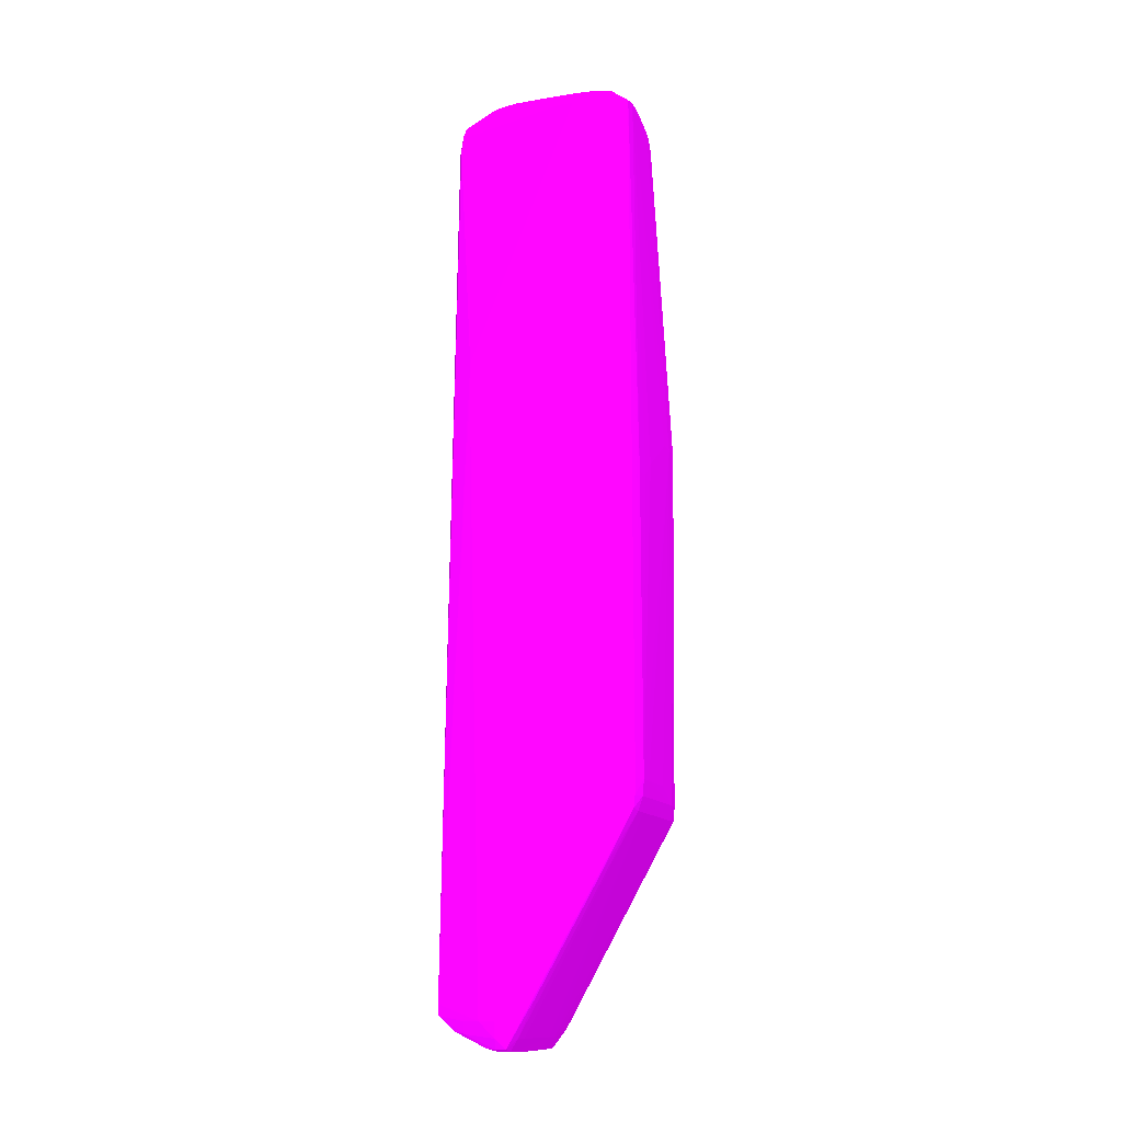
<metadata>
{"format":"obj","ext":"obj","renderer":"f3d","projection":"perspective","resolution":1024,"background":"white","views":[{"elev":-13.2,"azim":-70.1,"up":"+Z"}]}
</metadata>
<code>
v 0.01724 -0.01545 -0.03188 0.5647 0.01569 0.6157
v 0.01993 -0.01532 -0.03727 0.5647 0.01569 0.6157
v 0.01993 -0.01534 -0.03188 0.5647 0.01569 0.6157
v 0.01157 -0.01446 0.022 0.5647 0.01569 0.6157
v 0.009155 -0.0145 0.0247 0.5647 0.01569 0.6157
v 0.001071 -0.01444 0.02674 0.5647 0.01569 0.6157
v 0.01454 -0.01543 -0.03188 0.5647 0.01569 0.6157
v 0.006462 -0.01537 -0.03727 0.5647 0.01569 0.6157
v 0.001071 -0.01532 -0.09114 0.5647 0.01569 0.6157
v 0.003767 -0.01533 -0.09114 0.5647 0.01569 0.6157
v 0.01185 -0.01523 -0.09114 0.5647 0.01569 0.6157
v 0.01724 -0.01508 -0.09383 0.5647 0.01569 0.6157
v 0.02177 -0.01436 -0.06151 0.5647 0.01569 0.6157
v 0.02188 -0.01448 -0.03727 0.5647 0.01569 0.6157
v 0.01993 -0.01476 -0.09383 0.5647 0.01569 0.6157
v 0.02163 -0.01413 -0.09587 0.5647 0.01569 0.6157
v 0.02188 -0.01448 -0.03188 0.5647 0.01569 0.6157
v 0.01292 -0.01347 0.022 0.5647 0.01569 0.6157
v 0.01106 -0.01418 0.0247 0.5647 0.01569 0.6157
v 0.01058 -0.0138 0.0261 0.5647 0.01569 0.6157
v 0.009155 -0.01396 0.02619 0.5647 0.01569 0.6157
v 0.006462 -0.01418 0.02639 0.5647 0.01569 0.6157
v 0.003767 -0.01434 0.0266 0.5647 0.01569 0.6157
v 0.001071 -0.01261 0.02809 0.5647 0.01569 0.6157
v -0.0003878 -0.01122 0.02883 0.5647 0.01569 0.6157
v -0.0006599 -0.01421 0.02653 0.5647 0.01569 0.6157
v 0.001071 -0.01513 -0.03997 0.5647 0.01569 0.6157
v 0.003767 -0.01524 -0.03727 0.5647 0.01569 0.6157
v 0.003767 -0.01527 -0.03997 0.5647 0.01569 0.6157
v 0.001071 -0.01531 -0.08846 0.5647 0.01569 0.6157
v -0.0008781 -0.01448 -0.08576 0.5647 0.01569 0.6157
v -0.0008781 -0.01448 -0.09114 0.5647 0.01569 0.6157
v -0.0008358 -0.01439 -0.09383 0.5647 0.01569 0.6157
v 0.001071 -0.01511 -0.09383 0.5647 0.01569 0.6157
v 0.003767 -0.01513 -0.09383 0.5647 0.01569 0.6157
v 0.01993 -0.01433 -0.09621 0.5647 0.01569 0.6157
v 0.02248 -0.01239 -0.03727 0.5647 0.01569 0.6157
v 0.02153 -0.01129 -0.101 0.5647 0.01569 0.6157
v 0.0213 0.005101 -0.1302 0.5647 0.01569 0.6157
v 0.0216 0.004735 -0.1289 0.5647 0.01569 0.6157
v 0.02184 0.003746 -0.126 0.5647 0.01569 0.6157
v 0.0222 0.006471 -0.1289 0.5647 0.01569 0.6157
v 0.02228 0.003777 -0.1235 0.5647 0.01569 0.6157
v 0.02232 0.001083 -0.1181 0.5647 0.01569 0.6157
v 0.02247 0.003777 -0.1208 0.5647 0.01569 0.6157
v 0.02248 -0.01239 -0.03457 0.5647 0.01569 0.6157
v 0.02229 -0.01239 -0.03188 0.5647 0.01569 0.6157
v 0.01763 -0.004304 0.022 0.5647 0.01569 0.6157
v 0.02168 -0.01423 -0.02979 0.5647 0.01569 0.6157
v 0.01604 -0.008622 0.02379 0.5647 0.01569 0.6157
v 0.01398 -0.01213 0.022 0.5647 0.01569 0.6157
v 0.01359 -0.01154 0.0247 0.5647 0.01569 0.6157
v 0.01241 -0.01289 0.0247 0.5647 0.01569 0.6157
v 0.0132 -0.01105 0.02605 0.5647 0.01569 0.6157
v 0.007923 -0.008457 0.02879 0.5647 0.01569 0.6157
v 0.006462 -0.008948 0.02897 0.5647 0.01569 0.6157
v 0.002802 -0.01115 0.02881 0.5647 0.01569 0.6157
v 0.001071 -0.01126 0.02886 0.5647 0.01569 0.6157
v -0.0008147 -0.01223 0.02741 0.5647 0.01569 0.6157
v 0.001071 -0.009694 0.02939 0.5647 0.01569 0.6157
v 0.001071 -0.006997 0.02993 0.5647 0.01569 0.6157
v -0.0006318 -0.009694 0.02908 0.5647 0.01569 0.6157
v -0.001232 -0.009694 0.0274 0.5647 0.01569 0.6157
v -0.001481 -0.01239 -0.09114 0.5647 0.01569 0.6157
v -0.001439 -0.01239 -0.09383 0.5647 0.01569 0.6157
v -0.0006224 -0.01412 -0.09584 0.5647 0.01569 0.6157
v 0.001071 -0.01432 -0.09619 0.5647 0.01569 0.6157
v 0.003767 -0.01433 -0.09621 0.5647 0.01569 0.6157
v 0.009155 -0.01433 -0.09621 0.5647 0.01569 0.6157
v 0.01724 -0.01433 -0.09621 0.5647 0.01569 0.6157
v 0.02139 -0.008443 -0.1061 0.5647 0.01569 0.6157
v 0.01724 0.005824 -0.1316 0.5647 0.01569 0.6157
v 0.01993 0.005077 -0.1303 0.5647 0.01569 0.6157
v 0.02248 0.006471 -0.1262 0.5647 0.01569 0.6157
v 0.02248 0.009164 -0.1289 0.5647 0.01569 0.6157
v 0.01993 0.005924 -0.1316 0.5647 0.01569 0.6157
v 0.01993 0.007273 -0.1334 0.5647 0.01569 0.6157
v 0.02156 0.007508 -0.1332 0.5647 0.01569 0.6157
v 0.0217 0.006554 -0.1313 0.5647 0.01569 0.6157
v 0.0223 -0.009694 -0.03457 0.5647 0.01569 0.6157
v 0.01796 0.001083 0.022 0.5647 0.01569 0.6157
v 0.02248 0.009164 -0.1262 0.5647 0.01569 0.6157
v 0.02237 0.01186 -0.1289 0.5647 0.01569 0.6157
v 0.01795 -0.00161 0.022 0.5647 0.01569 0.6157
v 0.01742 -0.00161 0.0247 0.5647 0.01569 0.6157
v 0.01706 -0.004304 0.0247 0.5647 0.01569 0.6157
v 0.01692 -0.006997 0.022 0.5647 0.01569 0.6157
v 0.01637 -0.006907 0.0247 0.5647 0.01569 0.6157
v 0.01546 -0.007744 0.02558 0.5647 0.01569 0.6157
v 0.016 -0.005946 0.02613 0.5647 0.01569 0.6157
v 0.01038 -0.005421 0.02862 0.5647 0.01569 0.6157
v 0.008477 -0.006997 0.02897 0.5647 0.01569 0.6157
v 0.006462 -0.006997 0.02948 0.5647 0.01569 0.6157
v 0.003727 -0.00984 0.02915 0.5647 0.01569 0.6157
v 0.003767 -0.006997 0.02985 0.5647 0.01569 0.6157
v 0.003767 -0.004304 0.03009 0.5647 0.01569 0.6157
v 0.001071 -0.004304 0.03008 0.5647 0.01569 0.6157
v -0.0008452 -0.006997 0.02932 0.5647 0.01569 0.6157
v -0.001446 -0.006997 0.0274 0.5647 0.01569 0.6157
v -0.001481 -0.009694 -0.09653 0.5647 0.01569 0.6157
v -0.001481 -0.006997 -0.04804 0.5647 0.01569 0.6157
v -0.001481 -0.006997 -0.1019 0.5647 0.01569 0.6157
v -0.001462 -0.004304 -0.1073 0.5647 0.01569 0.6157
v -0.001455 0.006471 -0.1262 0.5647 0.01569 0.6157
v -0.001361 -0.009694 -0.09923 0.5647 0.01569 0.6157
v -0.0009649 -0.01254 -0.09666 0.5647 0.01569 0.6157
v -0.0005192 -0.01127 -0.101 0.5647 0.01569 0.6157
v -0.0009039 -0.009757 -0.1019 0.5647 0.01569 0.6157
v -0.0008241 0.006958 -0.1316 0.5647 0.01569 0.6157
v -0.000606 0.00747 -0.1333 0.5647 0.01569 0.6157
v -0.0003737 -0.008429 -0.1061 0.5647 0.01569 0.6157
v 0.001071 0.006045 -0.1316 0.5647 0.01569 0.6157
v 0.003767 0.005966 -0.1316 0.5647 0.01569 0.6157
v 0.01185 0.005838 -0.1316 0.5647 0.01569 0.6157
v 0.01454 0.005821 -0.1316 0.5647 0.01569 0.6157
v 0.01454 0.007166 -0.1335 0.5647 0.01569 0.6157
v 0.01724 0.007173 -0.1335 0.5647 0.01569 0.6157
v 0.02193 0.009268 -0.1317 0.5647 0.01569 0.6157
v 0.01454 0.009164 -0.1338 0.5647 0.01569 0.6157
v 0.01724 0.009164 -0.1336 0.5647 0.01569 0.6157
v 0.02156 0.008438 -0.1332 0.5647 0.01569 0.6157
v 0.02189 0.01725 -0.1262 0.5647 0.01569 0.6157
v 0.0218 -0.002233 -0.04804 0.5647 0.01569 0.6157
v 0.0177 0.003777 0.022 0.5647 0.01569 0.6157
v 0.01745 0.001083 0.0247 0.5647 0.01569 0.6157
v 0.02177 0.01186 -0.1309 0.5647 0.01569 0.6157
v 0.0219 0.01454 -0.1289 0.5647 0.01569 0.6157
v 0.02166 0.01725 -0.128 0.5647 0.01569 0.6157
v 0.01628 -0.00161 0.02626 0.5647 0.01569 0.6157
v 0.01614 -0.004304 0.02621 0.5647 0.01569 0.6157
v 0.01076 -0.003623 0.02887 0.5647 0.01569 0.6157
v 0.009352 -0.004435 0.02921 0.5647 0.01569 0.6157
v 0.006462 -0.004304 0.02989 0.5647 0.01569 0.6157
v 0.006462 -0.00161 0.03003 0.5647 0.01569 0.6157
v 0.003767 -0.00161 0.03014 0.5647 0.01569 0.6157
v 0.001071 -0.00161 0.03011 0.5647 0.01569 0.6157
v -0.0008734 -0.004304 0.02939 0.5647 0.01569 0.6157
v -0.0008757 -0.00161 0.0294 0.5647 0.01569 0.6157
v -0.00145 -0.004304 0.0274 0.5647 0.01569 0.6157
v -0.001481 0.001083 -0.02918 0.5647 0.01569 0.6157
v -0.001481 0.009164 -0.1289 0.5647 0.01569 0.6157
v -0.001479 0.003777 -0.1208 0.5647 0.01569 0.6157
v -0.001263 0.009164 -0.1316 0.5647 0.01569 0.6157
v -0.001204 0.003777 -0.1235 0.5647 0.01569 0.6157
v -0.001317 0.001083 -0.1181 0.5647 0.01569 0.6157
v -0.001251 -0.006997 -0.1046 0.5647 0.01569 0.6157
v -0.0006599 0.009164 -0.1333 0.5647 0.01569 0.6157
v 0.001071 0.009164 -0.1337 0.5647 0.01569 0.6157
v 0.001071 0.007276 -0.1334 0.5647 0.01569 0.6157
v -0.0003104 0.002401 -0.1249 0.5647 0.01569 0.6157
v 0.003767 0.007245 -0.1335 0.5647 0.01569 0.6157
v 0.009155 0.007204 -0.1335 0.5647 0.01569 0.6157
v 0.009155 0.009164 -0.1338 0.5647 0.01569 0.6157
v 0.01185 0.009164 -0.1338 0.5647 0.01569 0.6157
v 0.01185 0.01103 -0.1332 0.5647 0.01569 0.6157
v 0.01454 0.01093 -0.1331 0.5647 0.01569 0.6157
v 0.01974 0.009268 -0.1333 0.5647 0.01569 0.6157
v 0.01724 0.01072 -0.133 0.5647 0.01569 0.6157
v 0.01871 0.01055 -0.1329 0.5647 0.01569 0.6157
v 0.02051 0.01023 -0.1327 0.5647 0.01569 0.6157
v 0.02153 0.01364 -0.1305 0.5647 0.01569 0.6157
v 0.02141 0.0187 -0.1276 0.5647 0.01569 0.6157
v 0.02146 0.01875 -0.1262 0.5647 0.01569 0.6157
v 0.0171 0.006471 0.022 0.5647 0.01569 0.6157
v 0.01714 0.003777 0.0247 0.5647 0.01569 0.6157
v 0.01603 0.005582 0.02615 0.5647 0.01569 0.6157
v 0.01617 0.003777 0.02623 0.5647 0.01569 0.6157
v 0.01629 0.001083 0.02627 0.5647 0.01569 0.6157
v 0.01231 -0.00161 0.02828 0.5647 0.01569 0.6157
v 0.01097 -0.00161 0.02895 0.5647 0.01569 0.6157
v 0.009155 -0.00161 0.02956 0.5647 0.01569 0.6157
v 0.006462 0.001083 0.03003 0.5647 0.01569 0.6157
v 0.003767 0.001083 0.03016 0.5647 0.01569 0.6157
v 0.001071 0.001083 0.03013 0.5647 0.01569 0.6157
v -0.0008781 0.001083 0.0294 0.5647 0.01569 0.6157
v -0.0008757 0.003777 0.02939 0.5647 0.01569 0.6157
v -0.000857 0.006471 0.02936 0.5647 0.01569 0.6157
v -0.001373 -0.00161 0.0274 0.5647 0.01569 0.6157
v -0.001481 0.01455 -0.01841 0.5647 0.01569 0.6157
v -0.001481 0.01186 -0.1289 0.5647 0.01569 0.6157
v -0.0007795 0.01455 -0.1309 0.5647 0.01569 0.6157
v -0.0004605 0.01088 -0.1331 0.5647 0.01569 0.6157
v 0.003767 0.009164 -0.1337 0.5647 0.01569 0.6157
v 0.001071 0.0111 -0.1332 0.5647 0.01569 0.6157
v 0.003767 0.01114 -0.1332 0.5647 0.01569 0.6157
v 0.009155 0.0111 -0.1332 0.5647 0.01569 0.6157
v 0.001071 0.01655 -0.1306 0.5647 0.01569 0.6157
v 0.003767 0.01652 -0.1306 0.5647 0.01569 0.6157
v 0.006462 0.01777 -0.1298 0.5647 0.01569 0.6157
v 0.009155 0.01763 -0.1297 0.5647 0.01569 0.6157
v 0.01594 0.01591 -0.1302 0.5647 0.01569 0.6157
v 0.01774 0.0157 -0.1301 0.5647 0.01569 0.6157
v 0.01993 0.01406 -0.1307 0.5647 0.01569 0.6157
v 0.01993 0.01725 -0.1288 0.5647 0.01569 0.6157
v 0.01993 0.01888 -0.1278 0.5647 0.01569 0.6157
v 0.01993 0.01913 -0.1262 0.5647 0.01569 0.6157
v 0.006462 0.01709 0.022 0.5647 0.01569 0.6157
v 0.008467 0.01625 0.022 0.5647 0.01569 0.6157
v 0.02139 0.01869 -0.1247 0.5647 0.01569 0.6157
v 0.01625 0.008493 0.022 0.5647 0.01569 0.6157
v 0.01613 0.008265 0.02399 0.5647 0.01569 0.6157
v 0.01647 0.006478 0.02481 0.5647 0.01569 0.6157
v 0.01559 0.00738 0.02579 0.5647 0.01569 0.6157
v 0.01331 0.01066 0.02611 0.5647 0.01569 0.6157
v 0.01049 0.005101 0.02873 0.5647 0.01569 0.6157
v 0.01077 0.003303 0.02887 0.5647 0.01569 0.6157
v 0.01097 0.001083 0.02897 0.5647 0.01569 0.6157
v 0.009155 0.001083 0.02956 0.5647 0.01569 0.6157
v 0.003767 0.003777 0.03013 0.5647 0.01569 0.6157
v 0.006462 0.003777 0.02993 0.5647 0.01569 0.6157
v 0.001071 0.003777 0.03009 0.5647 0.01569 0.6157
v 0.001071 0.006471 0.02998 0.5647 0.01569 0.6157
v -0.0006974 0.009164 0.02915 0.5647 0.01569 0.6157
v -0.0006904 0.01455 0.02656 0.5647 0.01569 0.6157
v -0.0008054 0.01455 0.02465 0.5647 0.01569 0.6157
v -0.0007584 0.017 0.022 0.5647 0.01569 0.6157
v -0.001481 0.01455 -0.0238 0.5647 0.01569 0.6157
v -0.0007889 0.01916 -0.1262 0.5647 0.01569 0.6157
v -0.0006763 0.01907 -0.1281 0.5647 0.01569 0.6157
v -0.001153 0.01455 -0.1289 0.5647 0.01569 0.6157
v -0.0005473 0.01634 -0.1305 0.5647 0.01569 0.6157
v 0.003767 0.01248 -0.1325 0.5647 0.01569 0.6157
v 0.006462 0.01114 -0.1332 0.5647 0.01569 0.6157
v 0.001071 0.0179 -0.1297 0.5647 0.01569 0.6157
v 0.003767 0.01786 -0.1298 0.5647 0.01569 0.6157
v 0.009155 0.01939 -0.1284 0.5647 0.01569 0.6157
v 0.01185 0.01931 -0.1282 0.5647 0.01569 0.6157
v 0.01454 0.0192 -0.1281 0.5647 0.01569 0.6157
v 0.01724 0.01908 -0.128 0.5647 0.01569 0.6157
v 0.01185 0.01748 -0.1296 0.5647 0.01569 0.6157
v 0.01454 0.01733 -0.1295 0.5647 0.01569 0.6157
v 0.017 0.01699 -0.1294 0.5647 0.01569 0.6157
v 0.01724 0.01948 -0.1262 0.5647 0.01569 0.6157
v 0.003767 0.01772 0.022 0.5647 0.01569 0.6157
v 0.003767 0.01716 0.0247 0.5647 0.01569 0.6157
v 0.006464 0.01647 0.02481 0.5647 0.01569 0.6157
v 0.008249 0.01613 0.02398 0.5647 0.01569 0.6157
v 0.009816 0.01548 0.022 0.5647 0.01569 0.6157
v 0.01166 0.01414 0.022 0.5647 0.01569 0.6157
v 0.01301 0.01302 0.022 0.5647 0.01569 0.6157
v 0.01412 0.01167 0.022 0.5647 0.01569 0.6157
v 0.01547 0.009842 0.022 0.5647 0.01569 0.6157
v 0.01374 0.01122 0.0247 0.5647 0.01569 0.6157
v 0.01507 0.009164 0.02481 0.5647 0.01569 0.6157
v 0.01065 0.01332 0.02611 0.5647 0.01569 0.6157
v 0.008078 0.008092 0.02884 0.5647 0.01569 0.6157
v 0.01255 0.01256 0.0247 0.5647 0.01569 0.6157
v 0.008676 0.006471 0.02903 0.5647 0.01569 0.6157
v 0.00942 0.004029 0.02923 0.5647 0.01569 0.6157
v 0.003767 0.006471 0.02993 0.5647 0.01569 0.6157
v 0.006462 0.006471 0.02961 0.5647 0.01569 0.6157
v 0.001071 0.009164 0.02953 0.5647 0.01569 0.6157
v -0.0004629 0.01084 0.02891 0.5647 0.01569 0.6157
v -0.0004324 0.01616 0.02618 0.5647 0.01569 0.6157
v -0.0006412 0.01667 0.0247 0.5647 0.01569 0.6157
v 0.001071 0.01797 0.022 0.5647 0.01569 0.6157
v 0.001071 0.0198 -0.1262 0.5647 0.01569 0.6157
v 0.001071 0.01935 -0.1284 0.5647 0.01569 0.6157
v 0.003767 0.01941 -0.1284 0.5647 0.01569 0.6157
v 0.006462 0.01942 -0.1284 0.5647 0.01569 0.6157
v 0.009155 0.01985 -0.1262 0.5647 0.01569 0.6157
v 0.01185 0.01976 -0.1262 0.5647 0.01569 0.6157
v 0.01454 0.01966 -0.1262 0.5647 0.01569 0.6157
v 0.001071 0.01738 0.0247 0.5647 0.01569 0.6157
v 0.003767 0.01619 0.02623 0.5647 0.01569 0.6157
v 0.005568 0.01605 0.02615 0.5647 0.01569 0.6157
v 0.007365 0.0156 0.02578 0.5647 0.01569 0.6157
v 0.00915 0.01508 0.02481 0.5647 0.01569 0.6157
v 0.0112 0.01375 0.0247 0.5647 0.01569 0.6157
v 0.005094 0.0105 0.02873 0.5647 0.01569 0.6157
v 0.006462 0.008691 0.02905 0.5647 0.01569 0.6157
v 0.004025 0.009427 0.02923 0.5647 0.01569 0.6157
v 0.001071 0.01096 0.02895 0.5647 0.01569 0.6157
v 0.003297 0.01079 0.02887 0.5647 0.01569 0.6157
v 0.001071 0.01627 0.02626 0.5647 0.01569 0.6157
v 0.006462 0.01988 -0.1262 0.5647 0.01569 0.6157
v 0.003767 0.01986 -0.1262 0.5647 0.01569 0.6157
f 1 2 3
f 1 3 4
f 1 4 5
f 1 5 6
f 1 6 7
f 1 7 8
f 1 8 9
f 1 9 10
f 1 10 11
f 1 11 12
f 1 12 2
f 2 13 14
f 2 14 3
f 2 12 15
f 2 15 16
f 2 16 13
f 3 14 17
f 3 17 4
f 4 18 19
f 4 19 5
f 4 17 18
f 5 19 20
f 5 20 21
f 5 21 22
f 5 22 23
f 5 23 6
f 6 23 24
f 6 24 25
f 6 25 26
f 6 26 27
f 6 27 28
f 6 28 8
f 6 8 7
f 8 28 29
f 8 29 30
f 8 30 9
f 9 30 31
f 9 31 32
f 9 32 33
f 9 33 34
f 9 34 35
f 9 35 10
f 10 35 12
f 10 12 11
f 12 35 36
f 12 36 15
f 13 16 14
f 14 37 46
f 14 46 17
f 14 16 37
f 15 36 16
f 16 36 38
f 16 38 39
f 16 39 40
f 16 40 41
f 16 41 42
f 16 42 43
f 16 43 44
f 16 44 45
f 16 45 37
f 17 46 47
f 17 47 48
f 17 48 49
f 17 49 50
f 17 50 51
f 17 51 18
f 18 51 52
f 18 52 53
f 18 53 19
f 19 53 20
f 20 54 55
f 20 55 56
f 20 56 57
f 20 57 21
f 20 53 54
f 21 57 24
f 21 24 22
f 22 24 23
f 24 57 58
f 24 58 25
f 25 59 26
f 25 58 60
f 25 60 61
f 25 61 62
f 25 62 59
f 26 59 63
f 26 63 64
f 26 64 31
f 26 31 30
f 26 30 27
f 27 29 28
f 27 30 29
f 31 64 32
f 32 64 65
f 32 65 33
f 33 65 66
f 33 66 34
f 34 66 67
f 34 67 35
f 35 67 68
f 35 68 69
f 35 69 70
f 35 70 36
f 36 71 38
f 36 70 72
f 36 72 73
f 36 73 39
f 36 39 71
f 37 45 74
f 37 74 75
f 37 75 46
f 38 71 39
f 39 73 72
f 39 72 76
f 39 76 77
f 39 77 78
f 39 78 40
f 40 78 79
f 40 79 42
f 40 42 41
f 42 79 78
f 42 78 75
f 42 75 74
f 42 74 43
f 43 74 44
f 44 74 45
f 46 80 81
f 46 81 47
f 46 75 82
f 46 82 83
f 46 83 80
f 47 81 84
f 47 84 48
f 48 84 85
f 48 85 86
f 48 86 87
f 48 87 49
f 49 87 50
f 50 87 88
f 50 88 89
f 50 89 54
f 50 54 52
f 50 52 51
f 52 54 53
f 54 89 90
f 54 90 91
f 54 91 92
f 54 92 55
f 55 92 93
f 55 93 56
f 56 93 94
f 56 94 57
f 57 94 60
f 57 60 58
f 59 62 63
f 60 94 95
f 60 95 61
f 61 95 96
f 61 96 97
f 61 97 98
f 61 98 62
f 62 98 63
f 63 98 99
f 63 99 64
f 64 100 65
f 64 99 101
f 64 101 140
f 64 140 179
f 64 179 217
f 64 217 180
f 64 180 141
f 64 141 102
f 64 102 100
f 65 100 102
f 65 102 103
f 65 103 104
f 65 104 105
f 65 105 106
f 65 106 66
f 66 107 67
f 66 106 108
f 66 108 109
f 66 109 110
f 66 110 107
f 67 107 111
f 67 111 112
f 67 112 113
f 67 113 114
f 67 114 115
f 67 115 68
f 68 115 72
f 68 72 69
f 69 72 70
f 72 115 116
f 72 116 117
f 72 117 76
f 75 78 118
f 75 118 83
f 75 83 82
f 76 117 77
f 77 117 119
f 77 119 120
f 77 120 121
f 77 121 78
f 78 121 118
f 80 83 122
f 80 122 123
f 80 123 124
f 80 124 81
f 81 124 125
f 81 125 84
f 83 118 126
f 83 126 127
f 83 127 128
f 83 128 122
f 84 125 85
f 85 125 129
f 85 129 130
f 85 130 90
f 85 90 86
f 86 88 87
f 86 90 88
f 88 90 89
f 90 130 131
f 90 131 91
f 91 131 92
f 92 132 93
f 92 131 132
f 93 133 95
f 93 95 94
f 93 132 133
f 95 133 96
f 96 133 134
f 96 134 135
f 96 135 97
f 97 135 136
f 97 136 137
f 97 137 98
f 98 137 99
f 99 137 138
f 99 138 139
f 99 139 101
f 101 139 140
f 102 141 142
f 102 142 103
f 103 142 104
f 104 142 141
f 104 141 143
f 104 143 109
f 104 109 144
f 104 144 145
f 104 145 105
f 105 146 106
f 105 145 109
f 105 109 146
f 106 146 108
f 107 110 111
f 108 146 109
f 109 145 144
f 109 143 110
f 110 143 147
f 110 147 148
f 110 148 149
f 110 149 112
f 110 112 150
f 110 150 111
f 111 150 112
f 112 149 113
f 113 149 151
f 113 151 114
f 114 151 115
f 115 151 152
f 115 152 116
f 116 153 154
f 116 154 119
f 116 119 117
f 116 152 153
f 118 121 126
f 119 154 155
f 119 155 156
f 119 156 120
f 120 157 121
f 120 156 158
f 120 158 159
f 120 159 157
f 121 160 161
f 121 161 126
f 121 157 160
f 122 128 162
f 122 162 163
f 122 163 164
f 122 164 124
f 122 124 123
f 124 164 165
f 124 165 125
f 125 165 166
f 125 166 167
f 125 167 168
f 125 168 129
f 126 161 128
f 126 128 127
f 128 161 162
f 129 168 169
f 129 169 130
f 130 169 170
f 130 170 131
f 131 170 171
f 131 171 132
f 132 171 133
f 133 171 134
f 134 172 173
f 134 173 135
f 134 171 208
f 134 208 172
f 135 173 174
f 135 174 136
f 136 174 138
f 136 138 137
f 138 174 175
f 138 175 139
f 139 175 176
f 139 176 177
f 139 177 178
f 139 178 179
f 139 179 140
f 141 180 143
f 143 181 147
f 143 180 181
f 147 182 148
f 147 181 182
f 148 183 149
f 148 182 184
f 148 184 183
f 149 183 151
f 151 183 153
f 151 153 152
f 153 183 184
f 153 184 185
f 153 185 154
f 154 185 186
f 154 186 155
f 155 186 187
f 155 187 188
f 155 188 156
f 156 188 189
f 156 189 190
f 156 190 191
f 156 191 158
f 157 159 160
f 158 191 159
f 159 191 192
f 159 192 193
f 159 193 160
f 160 193 162
f 160 162 161
f 162 193 194
f 162 194 195
f 162 195 196
f 162 196 163
f 163 196 197
f 163 197 198
f 163 198 199
f 163 199 164
f 164 200 201
f 164 201 202
f 164 202 165
f 164 199 200
f 165 202 166
f 166 202 203
f 166 203 204
f 166 204 205
f 166 205 206
f 166 206 207
f 166 207 167
f 167 207 168
f 168 207 169
f 169 207 170
f 170 207 171
f 171 207 208
f 172 209 173
f 172 208 210
f 172 210 209
f 173 209 211
f 173 211 174
f 174 211 176
f 174 176 175
f 176 211 177
f 177 211 212
f 177 212 213
f 177 213 214
f 177 214 178
f 178 214 215
f 178 215 216
f 178 216 179
f 179 216 218
f 179 218 217
f 180 218 219
f 180 219 220
f 180 220 181
f 180 217 218
f 181 220 219
f 181 219 221
f 181 221 182
f 182 221 187
f 182 187 184
f 184 222 185
f 184 187 222
f 185 222 223
f 185 223 186
f 186 223 222
f 186 222 187
f 187 221 224
f 187 224 225
f 187 225 188
f 188 225 189
f 189 225 226
f 189 226 190
f 190 226 227
f 190 227 228
f 190 228 229
f 190 229 230
f 190 230 191
f 191 230 231
f 191 231 232
f 191 232 192
f 192 232 193
f 193 232 194
f 194 232 195
f 195 229 233
f 195 233 196
f 195 232 229
f 196 233 234
f 196 234 197
f 197 234 235
f 197 235 236
f 197 236 237
f 197 237 198
f 198 237 238
f 198 238 199
f 199 238 239
f 199 239 240
f 199 240 241
f 199 241 242
f 199 242 200
f 200 242 201
f 201 243 244
f 201 244 203
f 201 203 202
f 201 242 241
f 201 241 243
f 203 244 204
f 204 245 246
f 204 246 205
f 204 244 243
f 204 243 247
f 204 247 245
f 205 246 248
f 205 248 249
f 205 249 206
f 206 249 208
f 206 208 207
f 208 249 210
f 209 212 211
f 209 210 250
f 209 250 212
f 210 249 251
f 210 251 250
f 212 250 252
f 212 252 213
f 213 252 253
f 213 253 214
f 214 253 254
f 214 254 255
f 214 255 215
f 215 255 216
f 216 255 256
f 216 256 218
f 218 257 219
f 218 256 257
f 219 258 224
f 219 224 221
f 219 257 258
f 224 258 259
f 224 259 225
f 225 259 260
f 225 260 226
f 226 260 261
f 226 261 262
f 226 262 263
f 226 263 227
f 227 263 228
f 228 263 229
f 229 232 231
f 229 231 230
f 229 263 233
f 233 263 256
f 233 256 234
f 234 256 235
f 235 264 265
f 235 265 266
f 235 266 236
f 235 256 264
f 236 266 267
f 236 267 237
f 237 239 238
f 237 267 268
f 237 268 269
f 237 269 239
f 239 269 240
f 240 269 247
f 240 247 243
f 240 243 241
f 245 247 269
f 245 269 268
f 245 268 267
f 245 267 266
f 245 266 270
f 245 270 246
f 246 270 271
f 246 271 251
f 246 251 248
f 248 251 249
f 250 251 272
f 250 272 252
f 251 271 272
f 252 273 253
f 252 272 274
f 252 274 273
f 253 273 275
f 253 275 254
f 254 275 264
f 254 264 255
f 255 264 256
f 256 276 277
f 256 277 257
f 256 263 262
f 256 262 261
f 256 261 276
f 257 277 258
f 258 277 259
f 259 277 276
f 259 276 260
f 260 276 261
f 264 275 265
f 265 275 273
f 265 273 274
f 265 274 266
f 266 274 270
f 270 274 272
f 270 272 271

</code>
